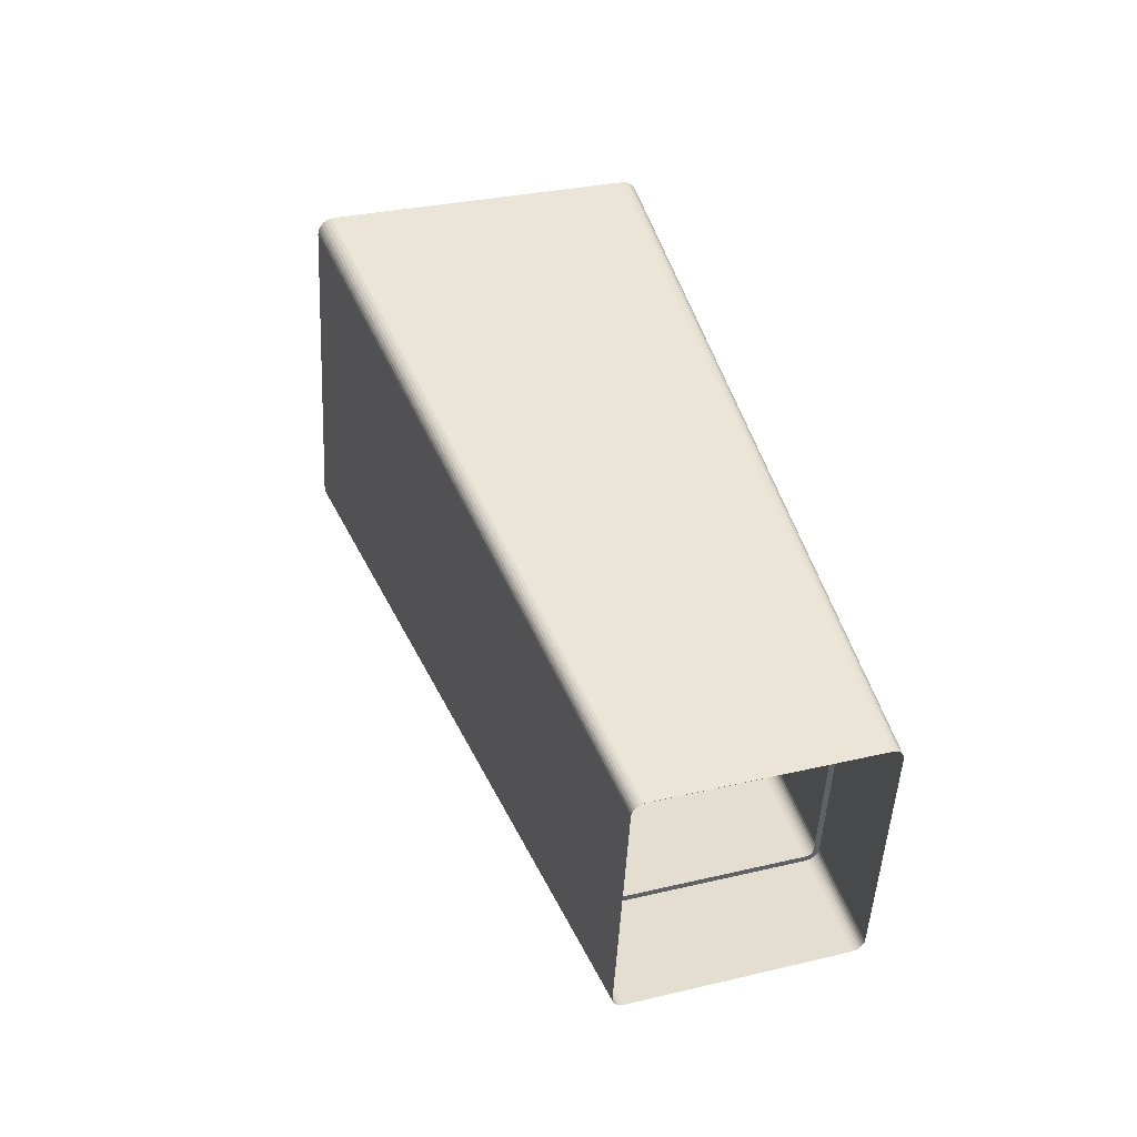
<metadata>
{"format":"obj","ext":"obj","renderer":"f3d","projection":"perspective","resolution":1024,"background":"white","views":[{"elev":-50.1,"azim":-92.9,"up":"+Z"}]}
</metadata>
<code>
o Object01_Object01.000
v 2.789 0.9859 -9.825
v 4.095 7.941 7.212
v 4.106 7.856 7.24
v 2.782 1.044 -9.844
v 4.066 8.02 7.186
v 2.762 1.097 -9.862
v 4.019 8.089 7.163
v 2.73 1.144 -9.877
v 3.958 8.147 7.144
v 2.689 1.183 -9.89
v 3.885 8.191 7.129
v 2.64 1.212 -9.9
v 3.803 8.219 7.12
v 2.584 1.231 -9.907
v 3.713 8.228 7.116
v 2.523 1.238 -9.909
v -3.751 8.221 7.112
v -2.527 1.233 -9.912
v -3.841 8.212 7.115
v -2.588 1.226 -9.91
v -3.924 8.183 7.124
v -2.644 1.207 -9.903
v -3.997 8.139 7.139
v -2.693 1.178 -9.894
v -4.057 8.081 7.158
v -2.734 1.138 -9.881
v -4.104 8.012 7.181
v -2.766 1.092 -9.865
v -4.133 7.934 7.207
v -2.786 1.038 -9.847
v -4.144 7.848 7.235
v -2.793 0.9807 -9.828
v -4.139 1.137 9.463
v -2.789 -3.56 -8.321
v -4.128 1.052 9.491
v -2.782 -3.617 -8.302
v -4.099 0.9734 9.517
v -2.762 -3.671 -8.285
v -4.052 0.9042 9.54
v -2.731 -3.717 -8.269
v -3.991 0.8465 9.559
v -2.689 -3.756 -8.256
v -3.918 0.8025 9.574
v -2.64 -3.786 -8.246
v -3.836 0.7746 9.583
v -2.584 -3.805 -8.24
v -3.746 0.7648 9.587
v -2.523 -3.812 -8.237
v 3.718 0.7718 9.591
v 2.526 -3.807 -8.234
v 3.808 0.7818 9.588
v 2.587 -3.8 -8.237
v 3.891 0.8099 9.579
v 2.643 -3.781 -8.243
v 3.964 0.854 9.564
v 2.693 -3.751 -8.253
v 4.025 0.9118 9.545
v 2.734 -3.712 -8.266
v 4.071 0.9811 9.522
v 2.765 -3.665 -8.281
v 4.101 1.06 9.496
v 2.785 -3.612 -8.299
v 4.111 1.145 9.468
v 2.792 -3.554 -8.318
f 1 2 3
f 1 4 2
f 5 2 4
f 4 6 5
f 7 5 6
f 6 8 7
f 9 7 8
f 8 10 9
f 11 9 10
f 10 12 11
f 13 11 12
f 12 14 13
f 15 13 14
f 14 16 15
f 17 15 16
f 16 18 17
f 19 17 18
f 18 20 19
f 21 19 20
f 20 22 21
f 23 21 22
f 22 24 23
f 25 23 24
f 24 26 25
f 27 25 26
f 26 28 27
f 29 27 28
f 28 30 29
f 31 29 30
f 30 32 31
f 33 31 32
f 32 34 33
f 35 33 34
f 34 36 35
f 37 35 36
f 36 38 37
f 39 37 38
f 38 40 39
f 41 39 40
f 40 42 41
f 43 41 42
f 42 44 43
f 45 43 44
f 44 46 45
f 47 45 46
f 46 48 47
f 49 47 48
f 48 50 49
f 51 49 50
f 50 52 51
f 53 51 52
f 52 54 53
f 55 53 54
f 54 56 55
f 57 55 56
f 56 58 57
f 59 57 58
f 58 60 59
f 61 59 60
f 60 62 61
f 63 61 62
f 62 64 63
f 3 63 64
f 64 1 3
o Rectangle0_Rectangle0.000
v -3.715 8 7.185
v 3.713 8.228 7.116
v -3.751 8.221 7.112
v -3.76 7.995 7.187
v -3.841 8.212 7.115
v -3.801 7.981 7.192
v -3.924 8.183 7.124
v -3.837 7.959 7.199
v -3.997 8.139 7.139
v -3.867 7.93 7.208
v -4.057 8.081 7.158
v -3.89 7.896 7.22
v -4.104 8.012 7.181
v -3.905 7.857 7.233
v -4.133 7.934 7.207
v -3.91 7.814 7.247
v -4.144 7.848 7.235
v -3.905 1.172 9.452
v -4.139 1.137 9.463
v -3.9 1.129 9.466
v -4.128 1.052 9.491
v -3.885 1.09 9.479
v -4.099 0.9734 9.517
v -3.862 1.056 9.49
v -4.052 0.9042 9.54
v -3.832 1.027 9.5
v -3.991 0.8465 9.559
v -3.796 1.005 9.507
v -3.918 0.8025 9.574
v -3.754 0.9914 9.512
v -3.836 0.7746 9.583
v -3.71 0.9865 9.513
v -3.746 0.7648 9.587
v 3.682 0.9935 9.518
v 3.718 0.7718 9.591
v 3.727 0.9984 9.516
v 3.808 0.7818 9.588
v 3.768 1.012 9.512
v 3.891 0.8099 9.579
v 3.804 1.034 9.504
v 3.964 0.854 9.564
v 3.834 1.063 9.495
v 4.025 0.9118 9.545
v 3.857 1.097 9.483
v 4.071 0.9811 9.522
v 3.872 1.136 9.47
v 4.101 1.06 9.496
v 3.877 1.179 9.456
v 4.111 1.145 9.468
v 4.106 7.856 7.24
v 3.872 7.822 7.252
v 4.095 7.941 7.212
v 3.677 8.007 7.19
v 3.722 8.002 7.192
v 3.803 8.219 7.12
v 3.763 7.988 7.196
v 3.885 8.191 7.129
v 3.799 7.966 7.204
v 3.958 8.147 7.144
v 3.829 7.937 7.213
v 4.019 8.089 7.163
v 3.852 7.903 7.225
v 4.066 8.02 7.186
v 3.867 7.864 7.237
v 4.106 7.856 7.24
v 4.095 7.941 7.212
v 4.066 8.02 7.186
v 4.019 8.089 7.163
v 3.958 8.147 7.144
v 3.885 8.191 7.129
v 3.803 8.219 7.12
v 3.713 8.228 7.116
v -3.751 8.221 7.112
v -3.841 8.212 7.115
v -3.924 8.183 7.124
v -3.997 8.139 7.139
v -4.057 8.081 7.158
v -4.104 8.012 7.181
v -4.133 7.934 7.207
v -4.144 7.848 7.235
v -4.139 1.137 9.463
v -4.128 1.052 9.491
v -4.099 0.9734 9.517
v -4.052 0.9042 9.54
v -3.991 0.8465 9.559
v -3.918 0.8025 9.574
v -3.836 0.7746 9.583
v -3.746 0.7648 9.587
v 3.718 0.7718 9.591
v 3.808 0.7818 9.588
v 3.891 0.8099 9.579
v 3.964 0.854 9.564
v 4.025 0.9118 9.545
v 4.071 0.9811 9.522
v 4.101 1.06 9.496
v 4.111 1.145 9.468
v -3.555 7.027 4.749
v 3.543 7.231 4.688
v -3.576 7.225 4.683
v -3.598 7.022 4.751
v -3.662 7.215 4.687
v -3.638 7.008 4.755
v -3.741 7.188 4.695
v -3.672 6.987 4.762
v -3.811 7.146 4.709
v -3.701 6.96 4.771
v -3.869 7.091 4.728
v -3.723 6.927 4.782
v -3.913 7.025 4.749
v -3.737 6.89 4.794
v -3.941 6.95 4.774
v -3.742 6.849 4.808
v -3.951 6.869 4.801
v -3.738 0.4873 6.919
v -3.946 0.4673 6.926
v -3.733 0.4466 6.933
v -3.936 0.3858 6.953
v -3.718 0.4093 6.945
v -3.908 0.311 6.978
v -3.696 0.3764 6.956
v -3.864 0.245 7
v -3.667 0.3489 6.965
v -3.806 0.1899 7.018
v -3.633 0.328 6.972
v -3.736 0.148 7.032
v -3.593 0.3147 6.977
v -3.657 0.1213 7.041
v -3.55 0.31 6.979
v -3.571 0.112 7.044
v 3.527 0.3167 6.983
v 3.548 0.1187 7.049
v 3.57 0.3214 6.981
v 3.634 0.1282 7.046
v 3.609 0.3348 6.977
v 3.713 0.155 7.037
v 3.644 0.3558 6.97
v 3.783 0.1971 7.023
v 3.673 0.3833 6.961
v 3.841 0.2522 7.005
v 3.695 0.4163 6.95
v 3.885 0.3183 6.983
v 3.709 0.4537 6.938
v 3.913 0.3932 6.958
v 3.714 0.4943 6.924
v 3.923 0.4747 6.931
v 3.918 6.876 4.806
v 3.709 6.856 4.813
v 3.908 6.958 4.779
v 3.522 7.033 4.754
v 3.565 7.029 4.755
v 3.629 7.222 4.691
v 3.604 7.015 4.76
v 3.708 7.195 4.7
v 3.639 6.994 4.767
v 3.777 7.153 4.714
v 3.668 6.967 4.776
v 3.835 7.098 4.732
v 3.69 6.934 4.787
v 3.88 7.032 4.754
v 3.704 6.897 4.799
v -3.388 6.046 2.316
v 3.373 6.234 2.259
v -3.402 6.228 2.255
v -3.429 6.041 2.317
v -3.484 6.219 2.258
v -3.467 6.028 2.321
v -3.559 6.193 2.266
v -3.5 6.008 2.328
v -3.625 6.153 2.28
v -3.527 5.982 2.336
v -3.68 6.101 2.297
v -3.548 5.951 2.347
v -3.722 6.038 2.318
v -3.562 5.915 2.359
v -3.749 5.967 2.341
v -3.566 5.876 2.372
v -3.758 5.889 2.367
v -3.562 -0.1897 4.385
v -3.754 -0.2027 4.389
v -3.557 -0.2285 4.398
v -3.744 -0.2803 4.415
v -3.544 -0.2641 4.41
v -3.717 -0.3515 4.439
v -3.523 -0.2955 4.42
v -3.675 -0.4143 4.459
v -3.495 -0.3217 4.429
v -3.62 -0.4666 4.477
v -3.462 -0.3416 4.436
v -3.554 -0.5066 4.49
v -3.424 -0.3543 4.44
v -3.479 -0.532 4.499
v -3.383 -0.3588 4.441
v -3.397 -0.5408 4.502
v 3.365 -0.3524 4.445
v 3.378 -0.5345 4.506
v 3.405 -0.3479 4.444
v 3.46 -0.5254 4.503
v 3.443 -0.3351 4.44
v 3.535 -0.4999 4.494
v 3.476 -0.3151 4.433
v 3.601 -0.4598 4.481
v 3.504 -0.2889 4.424
v 3.656 -0.4074 4.464
v 3.525 -0.2574 4.414
v 3.698 -0.3445 4.443
v 3.538 -0.2218 4.402
v 3.725 -0.2732 4.419
v 3.543 -0.183 4.389
v 3.735 -0.1957 4.394
v 3.73 5.896 2.372
v 3.538 5.883 2.376
v 3.721 5.974 2.346
v 3.36 6.052 2.32
v 3.401 6.048 2.321
v 3.455 6.225 2.262
v 3.438 6.035 2.325
v 3.53 6.2 2.271
v 3.471 6.015 2.332
v 3.596 6.16 2.284
v 3.499 5.989 2.341
v 3.652 6.108 2.302
v 3.52 5.957 2.351
v 3.694 6.045 2.322
v 3.534 5.922 2.363
v -3.22 5.064 -0.1179
v 3.204 5.237 -0.1693
v -3.227 5.231 -0.1733
v -3.259 5.06 -0.1165
v -3.305 5.222 -0.1705
v -3.295 5.048 -0.1125
v -3.376 5.198 -0.1625
v -3.326 5.029 -0.1062
v -3.439 5.16 -0.1499
v -3.353 5.004 -0.09798
v -3.491 5.11 -0.1335
v -3.373 4.974 -0.08808
v -3.531 5.051 -0.1137
v -3.385 4.94 -0.07684
v -3.557 4.983 -0.09127
v -3.39 4.903 -0.0646
v -3.565 4.909 -0.06684
v -3.386 -0.8661 1.85
v -3.561 -0.8727 1.852
v -3.381 -0.903 1.863
v -3.552 -0.9463 1.877
v -3.368 -0.9369 1.874
v -3.527 -1.014 1.899
v -3.348 -0.9667 1.884
v -3.487 -1.074 1.919
v -3.322 -0.9917 1.892
v -3.434 -1.123 1.936
v -3.29 -1.011 1.898
v -3.371 -1.161 1.948
v -3.255 -1.023 1.902
v -3.3 -1.185 1.956
v -3.216 -1.027 1.904
v -3.222 -1.194 1.959
v 3.201 -1.021 1.908
v 3.208 -1.188 1.963
v 3.24 -1.017 1.906
v 3.286 -1.179 1.96
v 3.276 -1.004 1.902
v 3.357 -1.155 1.952
v 3.307 -0.9854 1.896
v 3.42 -1.117 1.94
v 3.334 -0.9605 1.888
v 3.472 -1.067 1.923
v 3.354 -0.9305 1.878
v 3.512 -1.007 1.903
v 3.366 -0.8967 1.867
v 3.538 -0.9397 1.881
v 3.371 -0.8598 1.854
v 3.546 -0.866 1.857
v 3.542 4.916 -0.0625
v 3.367 4.909 -0.06047
v 3.533 4.99 -0.08694
v 3.197 5.07 -0.114
v 3.236 5.066 -0.1126
v 3.281 5.229 -0.1665
v 3.271 5.054 -0.1085
v 3.352 5.204 -0.1584
v 3.303 5.035 -0.1022
v 3.415 5.167 -0.1458
v 3.329 5.01 -0.0939
v 3.468 5.117 -0.1292
v 3.349 4.98 -0.08397
v 3.508 5.057 -0.1094
v 3.362 4.946 -0.07272
v -3.052 4.082 -2.551
v 3.034 4.24 -2.598
v -3.053 4.234 -2.602
v -3.089 4.078 -2.55
v -3.126 4.226 -2.599
v -3.123 4.066 -2.546
v -3.193 4.203 -2.591
v -3.152 4.048 -2.54
v -3.253 4.167 -2.58
v -3.177 4.025 -2.532
v -3.302 4.12 -2.564
v -3.196 3.996 -2.523
v -3.34 4.063 -2.545
v -3.208 3.964 -2.512
v -3.364 3.999 -2.524
v -3.213 3.929 -2.501
v -3.373 3.93 -2.501
v -3.209 -1.542 -0.6846
v -3.369 -1.543 -0.6845
v -3.204 -1.577 -0.673
v -3.36 -1.612 -0.6614
v -3.192 -1.609 -0.6623
v -3.336 -1.676 -0.6401
v -3.173 -1.637 -0.6529
v -3.298 -1.733 -0.6214
v -3.148 -1.661 -0.6451
v -3.248 -1.78 -0.6057
v -3.118 -1.679 -0.6391
v -3.189 -1.816 -0.5938
v -3.084 -1.69 -0.6352
v -3.122 -1.838 -0.5861
v -3.048 -1.694 -0.6339
v -3.048 -1.846 -0.5834
v 3.037 -1.689 -0.6301
v 3.038 -1.841 -0.5797
v 3.074 -1.685 -0.6315
v 3.112 -1.833 -0.5823
v 3.108 -1.673 -0.6352
v 3.179 -1.81 -0.5899
v 3.138 -1.655 -0.6412
v 3.238 -1.774 -0.6018
v 3.163 -1.631 -0.649
v 3.288 -1.727 -0.6174
v 3.182 -1.603 -0.6584
v 3.326 -1.67 -0.6361
v 3.194 -1.571 -0.6691
v 3.35 -1.606 -0.6573
v 3.198 -1.536 -0.6807
v 3.358 -1.536 -0.6804
v 3.354 3.936 -2.497
v 3.194 3.935 -2.497
v 3.346 4.006 -2.52
v 3.033 4.088 -2.547
v 3.07 4.084 -2.546
v 3.107 4.232 -2.595
v 3.104 4.072 -2.542
v 3.175 4.209 -2.588
v 3.134 4.054 -2.536
v 3.234 4.173 -2.576
v 3.159 4.031 -2.528
v 3.284 4.126 -2.56
v 3.178 4.002 -2.519
v 3.322 4.07 -2.541
v 3.19 3.97 -2.508
v -2.888 3.105 -4.986
v 2.864 3.243 -5.026
v -2.878 3.237 -5.03
v -2.923 3.101 -4.985
v -2.947 3.23 -5.027
v -2.955 3.09 -4.981
v -3.011 3.208 -5.02
v -2.983 3.073 -4.976
v -3.067 3.174 -5.009
v -3.007 3.05 -4.968
v -3.114 3.13 -4.994
v -3.025 3.024 -4.959
v -3.149 3.076 -4.977
v -3.036 2.993 -4.949
v -3.172 3.016 -4.957
v -3.04 2.96 -4.938
v -3.18 2.95 -4.935
v -3.037 -2.222 -3.218
v -3.176 -2.213 -3.221
v -3.033 -2.255 -3.207
v -3.168 -2.278 -3.2
v -3.021 -2.286 -3.197
v -3.145 -2.339 -3.179
v -3.003 -2.313 -3.188
v -3.11 -2.392 -3.162
v -2.979 -2.335 -3.181
v -3.063 -2.436 -3.147
v -2.951 -2.352 -3.175
v -3.007 -2.47 -3.136
v -2.919 -2.363 -3.171
v -2.943 -2.492 -3.129
v -2.884 -2.367 -3.17
v -2.874 -2.499 -3.126
v 2.878 -2.361 -3.166
v 2.868 -2.494 -3.122
v 2.913 -2.357 -3.168
v 2.937 -2.486 -3.125
v 2.945 -2.347 -3.171
v 3.001 -2.465 -3.132
v 2.974 -2.329 -3.177
v 3.057 -2.431 -3.143
v 2.997 -2.307 -3.184
v 3.104 -2.386 -3.158
v 3.015 -2.28 -3.193
v 3.14 -2.333 -3.176
v 3.027 -2.25 -3.203
v 3.162 -2.272 -3.196
v 3.031 -2.217 -3.214
v 3.17 -2.207 -3.217
v 3.166 2.956 -4.931
v 3.027 2.966 -4.934
v 3.158 3.022 -4.953
v 2.874 3.11 -4.982
v 2.909 3.106 -4.981
v 2.933 3.235 -5.024
v 2.941 3.095 -4.978
v 2.997 3.214 -5.017
v 2.97 3.078 -4.972
v 3.053 3.18 -5.005
v 2.993 3.056 -4.964
v 3.1 3.135 -4.991
v 3.011 3.029 -4.955
v 3.136 3.082 -4.973
v 3.023 2.999 -4.945
v -2.713 2.116 -7.417
v 2.694 2.245 -7.455
v -2.703 2.24 -7.458
v -2.746 2.112 -7.416
v -2.768 2.233 -7.456
v -2.776 2.102 -7.412
v -2.828 2.213 -7.449
v -2.802 2.086 -7.407
v -2.881 2.181 -7.439
v -2.825 2.065 -7.4
v -2.925 2.139 -7.425
v -2.842 2.04 -7.392
v -2.958 2.089 -7.408
v -2.852 2.011 -7.382
v -2.98 2.032 -7.39
v -2.856 1.98 -7.372
v -2.987 1.97 -7.369
v -2.852 -2.892 -5.755
v -2.984 -2.883 -5.758
v -2.849 -2.923 -5.745
v -2.976 -2.944 -5.738
v -2.838 -2.951 -5.735
v -2.955 -3.001 -5.719
v -2.821 -2.977 -5.727
v -2.921 -3.051 -5.702
v -2.799 -2.998 -5.72
v -2.877 -3.093 -5.688
v -2.772 -3.014 -5.714
v -2.824 -3.125 -5.678
v -2.742 -3.024 -5.711
v -2.765 -3.145 -5.671
v -2.709 -3.028 -5.71
v -2.699 -3.152 -5.669
v 2.708 -3.022 -5.707
v 2.698 -3.147 -5.665
v 2.741 -3.019 -5.708
v 2.763 -3.14 -5.668
v 2.771 -3.009 -5.711
v 2.823 -3.119 -5.674
v 2.797 -2.992 -5.716
v 2.876 -3.088 -5.685
v 2.819 -2.971 -5.723
v 2.92 -3.046 -5.699
v 2.836 -2.946 -5.732
v 2.953 -2.996 -5.715
v 2.847 -2.918 -5.741
v 2.975 -2.939 -5.734
v 2.851 -2.886 -5.752
v 2.982 -2.877 -5.755
v 2.979 1.976 -7.365
v 2.847 1.985 -7.368
v 2.971 2.038 -7.386
v 2.704 2.121 -7.414
v 2.737 2.117 -7.412
v 2.759 2.238 -7.453
v 2.767 2.107 -7.409
v 2.819 2.218 -7.446
v 2.794 2.091 -7.404
v 2.872 2.186 -7.435
v 2.816 2.07 -7.397
v 2.916 2.145 -7.421
v 2.833 2.045 -7.388
v 2.95 2.095 -7.405
v 2.843 2.016 -7.379
f 65 66 67
f 68 65 67
f 68 67 69
f 70 68 69
f 70 69 71
f 72 70 71
f 72 71 73
f 74 72 73
f 74 73 75
f 76 74 75
f 76 75 77
f 78 76 77
f 78 77 79
f 80 78 79
f 80 79 81
f 82 80 81
f 82 81 83
f 84 82 83
f 84 83 85
f 86 84 85
f 86 85 87
f 88 86 87
f 88 87 89
f 90 88 89
f 90 89 91
f 92 90 91
f 92 91 93
f 94 92 93
f 94 93 95
f 96 94 95
f 96 95 97
f 98 96 97
f 98 97 99
f 100 98 99
f 100 99 101
f 102 100 101
f 102 101 103
f 104 102 103
f 104 103 105
f 106 104 105
f 106 105 107
f 108 106 107
f 108 107 109
f 110 108 109
f 110 109 111
f 112 110 111
f 112 111 113
f 114 112 113
f 114 115 112
f 115 114 116
f 66 65 117
f 66 117 118
f 119 66 118
f 119 118 120
f 121 119 120
f 121 120 122
f 123 121 122
f 123 122 124
f 125 123 124
f 125 124 126
f 127 125 126
f 127 126 128
f 116 127 128
f 115 116 128
f 116 114 129
f 129 130 116
f 127 116 130
f 130 131 127
f 125 127 131
f 131 132 125
f 123 125 132
f 132 133 123
f 121 123 133
f 133 134 121
f 119 121 134
f 134 135 119
f 66 119 135
f 135 136 66
f 67 66 136
f 136 137 67
f 69 67 137
f 137 138 69
f 71 69 138
f 138 139 71
f 73 71 139
f 139 140 73
f 75 73 140
f 140 141 75
f 77 75 141
f 141 142 77
f 79 77 142
f 142 143 79
f 81 79 143
f 143 144 81
f 83 81 144
f 144 145 83
f 85 83 145
f 145 146 85
f 87 85 146
f 146 147 87
f 89 87 147
f 147 148 89
f 91 89 148
f 148 149 91
f 93 91 149
f 149 150 93
f 95 93 150
f 150 151 95
f 97 95 151
f 151 152 97
f 99 97 152
f 152 153 99
f 101 99 153
f 153 154 101
f 103 101 154
f 154 155 103
f 105 103 155
f 155 156 105
f 107 105 156
f 156 157 107
f 109 107 157
f 157 158 109
f 111 109 158
f 158 159 111
f 113 111 159
f 159 160 113
f 114 113 160
f 114 160 129
f 161 162 163
f 164 161 163
f 164 163 165
f 166 164 165
f 166 165 167
f 168 166 167
f 168 167 169
f 170 168 169
f 170 169 171
f 172 170 171
f 172 171 173
f 174 172 173
f 174 173 175
f 176 174 175
f 176 175 177
f 178 176 177
f 178 177 179
f 180 178 179
f 180 179 181
f 182 180 181
f 182 181 183
f 184 182 183
f 184 183 185
f 186 184 185
f 186 185 187
f 188 186 187
f 188 187 189
f 190 188 189
f 190 189 191
f 192 190 191
f 192 191 193
f 194 192 193
f 194 193 195
f 196 194 195
f 196 195 197
f 198 196 197
f 198 197 199
f 200 198 199
f 200 199 201
f 202 200 201
f 202 201 203
f 204 202 203
f 204 203 205
f 206 204 205
f 206 205 207
f 208 206 207
f 208 207 209
f 208 209 210
f 211 208 210
f 211 210 212
f 162 161 213
f 162 213 214
f 215 162 214
f 215 214 216
f 217 215 216
f 217 216 218
f 219 217 218
f 219 218 220
f 221 219 220
f 221 220 222
f 223 221 222
f 223 222 224
f 212 223 224
f 211 212 224
f 225 226 227
f 228 225 227
f 228 227 229
f 230 228 229
f 230 229 231
f 232 230 231
f 232 231 233
f 234 232 233
f 234 233 235
f 236 234 235
f 236 235 237
f 238 236 237
f 238 237 239
f 240 238 239
f 240 239 241
f 242 240 241
f 242 241 243
f 244 242 243
f 244 243 245
f 246 244 245
f 246 245 247
f 248 246 247
f 248 247 249
f 250 248 249
f 250 249 251
f 252 250 251
f 252 251 253
f 254 252 253
f 254 253 255
f 256 254 255
f 256 255 257
f 258 256 257
f 258 257 259
f 260 258 259
f 260 259 261
f 262 260 261
f 262 261 263
f 264 262 263
f 264 263 265
f 266 264 265
f 266 265 267
f 268 266 267
f 268 267 269
f 270 268 269
f 270 269 271
f 272 270 271
f 272 271 273
f 272 273 274
f 275 272 274
f 275 274 276
f 226 225 277
f 226 277 278
f 279 226 278
f 279 278 280
f 281 279 280
f 281 280 282
f 283 281 282
f 283 282 284
f 285 283 284
f 285 284 286
f 287 285 286
f 287 286 288
f 276 287 288
f 275 276 288
f 289 290 291
f 292 289 291
f 292 291 293
f 294 292 293
f 294 293 295
f 296 294 295
f 296 295 297
f 298 296 297
f 298 297 299
f 300 298 299
f 300 299 301
f 302 300 301
f 302 301 303
f 304 302 303
f 304 303 305
f 306 304 305
f 306 305 307
f 308 306 307
f 308 307 309
f 310 308 309
f 310 309 311
f 312 310 311
f 312 311 313
f 314 312 313
f 314 313 315
f 316 314 315
f 316 315 317
f 318 316 317
f 318 317 319
f 320 318 319
f 320 319 321
f 322 320 321
f 322 321 323
f 324 322 323
f 324 323 325
f 326 324 325
f 326 325 327
f 328 326 327
f 328 327 329
f 330 328 329
f 330 329 331
f 332 330 331
f 332 331 333
f 334 332 333
f 334 333 335
f 336 334 335
f 336 335 337
f 336 337 338
f 339 336 338
f 339 338 340
f 290 289 341
f 290 341 342
f 343 290 342
f 343 342 344
f 345 343 344
f 345 344 346
f 347 345 346
f 347 346 348
f 349 347 348
f 349 348 350
f 351 349 350
f 351 350 352
f 340 351 352
f 339 340 352
f 353 354 355
f 356 353 355
f 356 355 357
f 358 356 357
f 358 357 359
f 360 358 359
f 360 359 361
f 362 360 361
f 362 361 363
f 364 362 363
f 364 363 365
f 366 364 365
f 366 365 367
f 368 366 367
f 368 367 369
f 370 368 369
f 370 369 371
f 372 370 371
f 372 371 373
f 374 372 373
f 374 373 375
f 376 374 375
f 376 375 377
f 378 376 377
f 378 377 379
f 380 378 379
f 380 379 381
f 382 380 381
f 382 381 383
f 384 382 383
f 384 383 385
f 386 384 385
f 386 385 387
f 388 386 387
f 388 387 389
f 390 388 389
f 390 389 391
f 392 390 391
f 392 391 393
f 394 392 393
f 394 393 395
f 396 394 395
f 396 395 397
f 398 396 397
f 398 397 399
f 400 398 399
f 400 399 401
f 400 401 402
f 403 400 402
f 403 402 404
f 354 353 405
f 354 405 406
f 407 354 406
f 407 406 408
f 409 407 408
f 409 408 410
f 411 409 410
f 411 410 412
f 413 411 412
f 413 412 414
f 415 413 414
f 415 414 416
f 404 415 416
f 403 404 416
f 417 418 419
f 420 417 419
f 420 419 421
f 422 420 421
f 422 421 423
f 424 422 423
f 424 423 425
f 426 424 425
f 426 425 427
f 428 426 427
f 428 427 429
f 430 428 429
f 430 429 431
f 432 430 431
f 432 431 433
f 434 432 433
f 434 433 435
f 436 434 435
f 436 435 437
f 438 436 437
f 438 437 439
f 440 438 439
f 440 439 441
f 442 440 441
f 442 441 443
f 444 442 443
f 444 443 445
f 446 444 445
f 446 445 447
f 448 446 447
f 448 447 449
f 450 448 449
f 450 449 451
f 452 450 451
f 452 451 453
f 454 452 453
f 454 453 455
f 456 454 455
f 456 455 457
f 458 456 457
f 458 457 459
f 460 458 459
f 460 459 461
f 462 460 461
f 462 461 463
f 464 462 463
f 464 463 465
f 464 465 466
f 467 464 466
f 467 466 468
f 418 417 469
f 418 469 470
f 471 418 470
f 471 470 472
f 473 471 472
f 473 472 474
f 475 473 474
f 475 474 476
f 477 475 476
f 477 476 478
f 479 477 478
f 479 478 480
f 468 479 480
f 467 468 480
f 481 482 483
f 484 481 483
f 484 483 485
f 486 484 485
f 486 485 487
f 488 486 487
f 488 487 489
f 490 488 489
f 490 489 491
f 492 490 491
f 492 491 493
f 494 492 493
f 494 493 495
f 496 494 495
f 496 495 497
f 498 496 497
f 498 497 499
f 500 498 499
f 500 499 501
f 502 500 501
f 502 501 503
f 504 502 503
f 504 503 505
f 506 504 505
f 506 505 507
f 508 506 507
f 508 507 509
f 510 508 509
f 510 509 511
f 512 510 511
f 512 511 513
f 514 512 513
f 514 513 515
f 516 514 515
f 516 515 517
f 518 516 517
f 518 517 519
f 520 518 519
f 520 519 521
f 522 520 521
f 522 521 523
f 524 522 523
f 524 523 525
f 526 524 525
f 526 525 527
f 528 526 527
f 528 527 529
f 528 529 530
f 531 528 530
f 531 530 532
f 482 481 533
f 482 533 534
f 535 482 534
f 535 534 536
f 537 535 536
f 537 536 538
f 539 537 538
f 539 538 540
f 541 539 540
f 541 540 542
f 543 541 542
f 543 542 544
f 532 543 544
f 531 532 544

</code>
